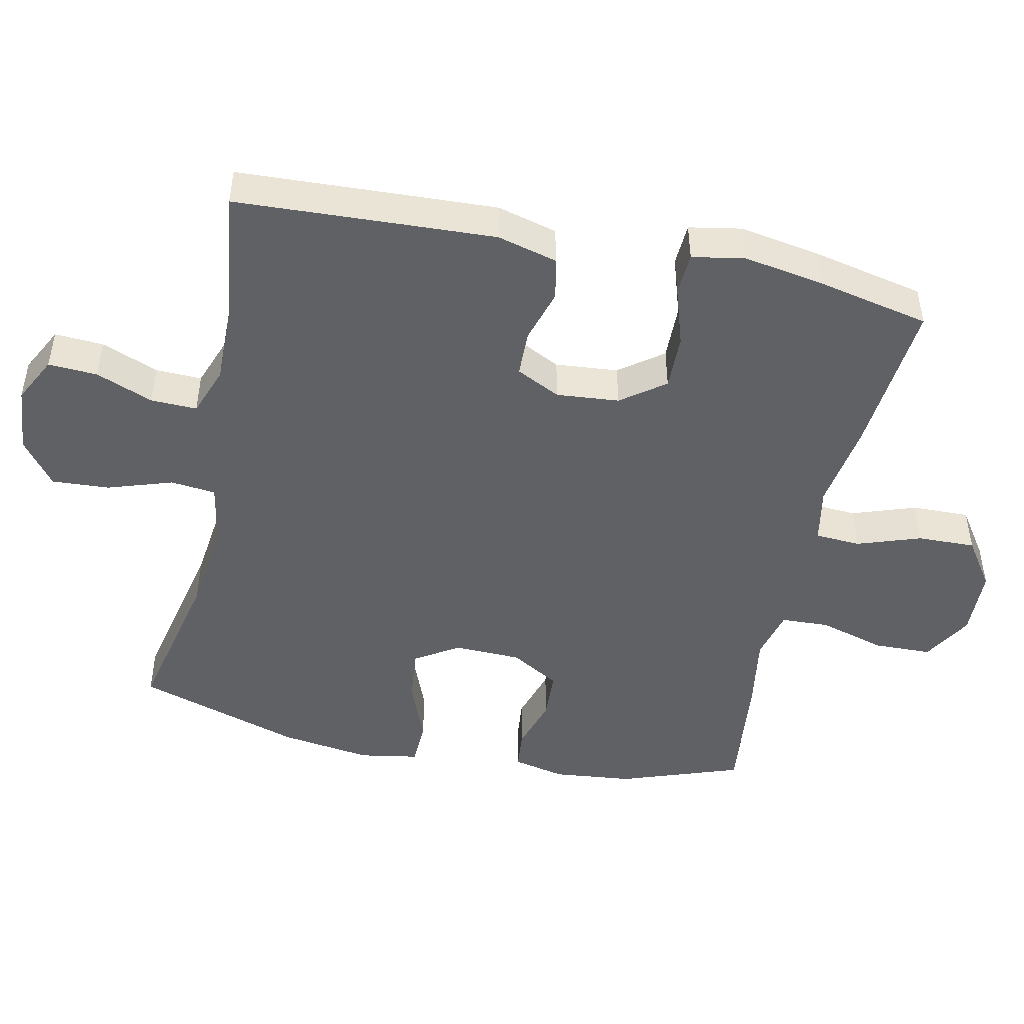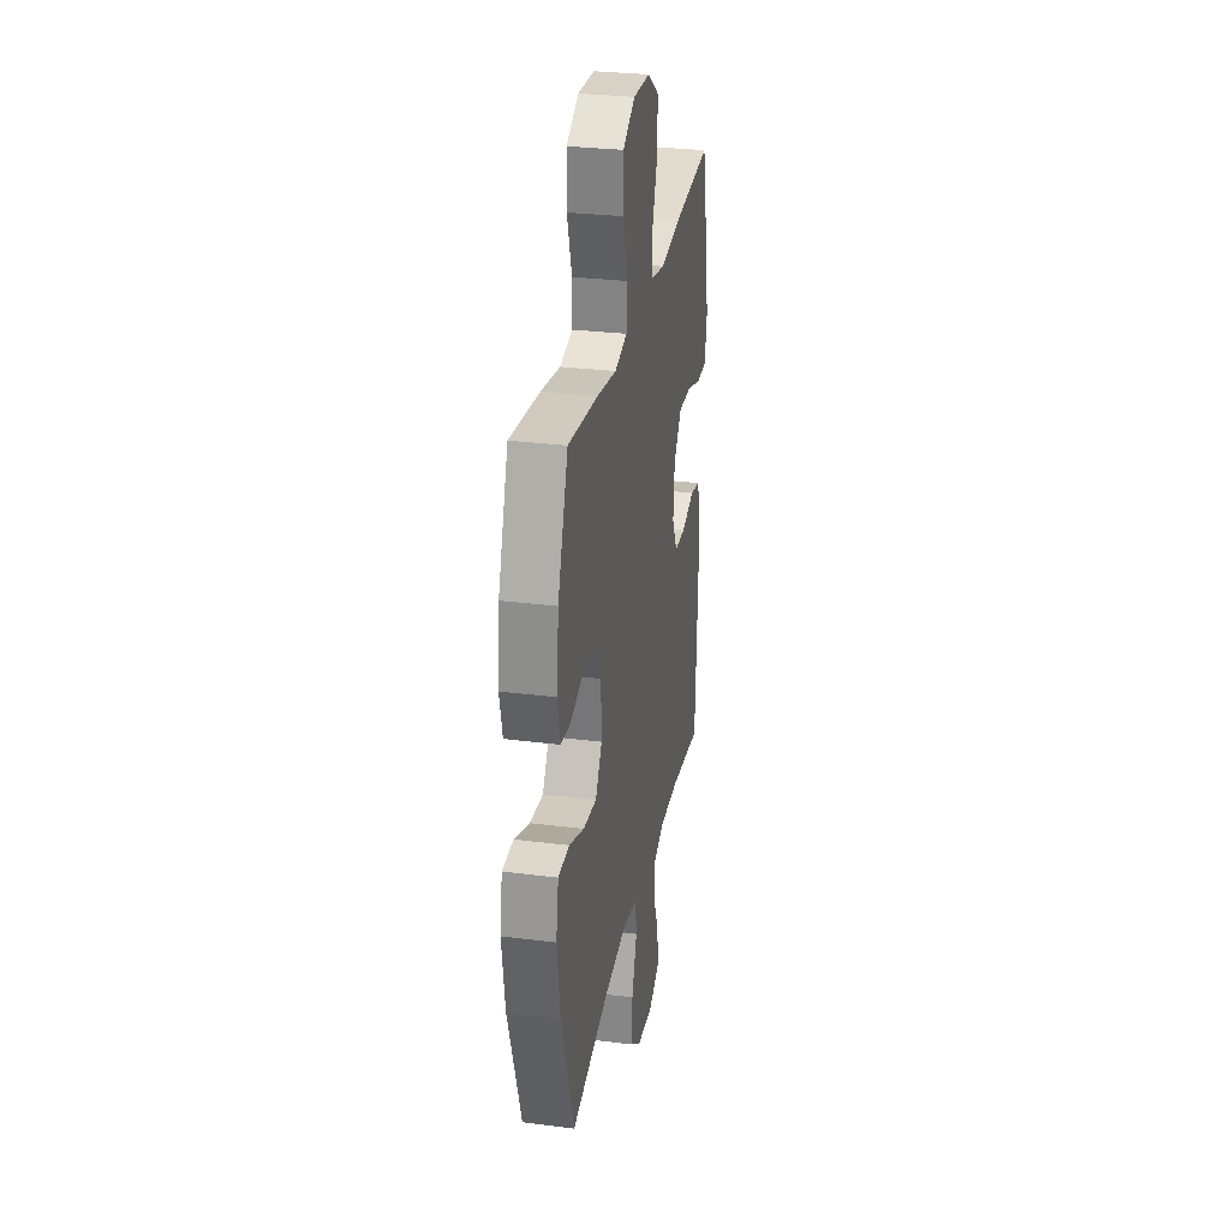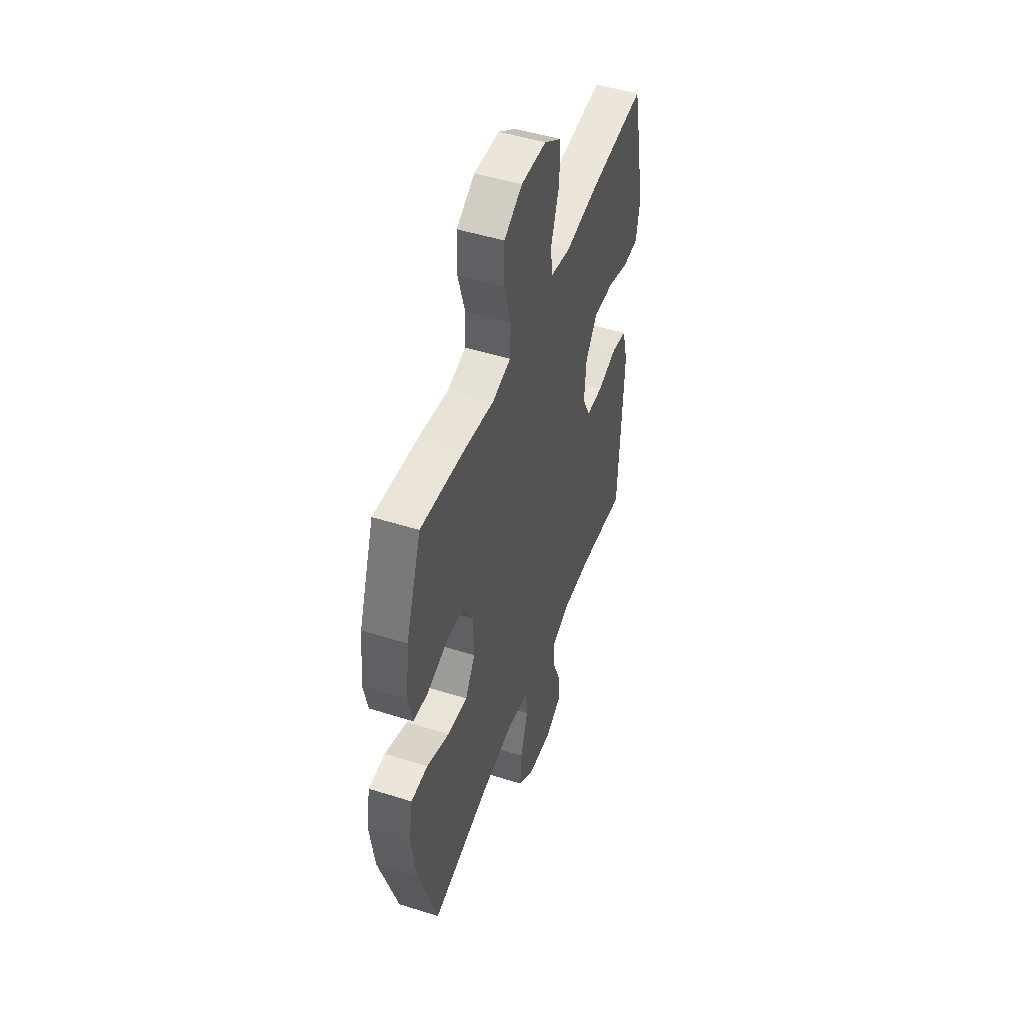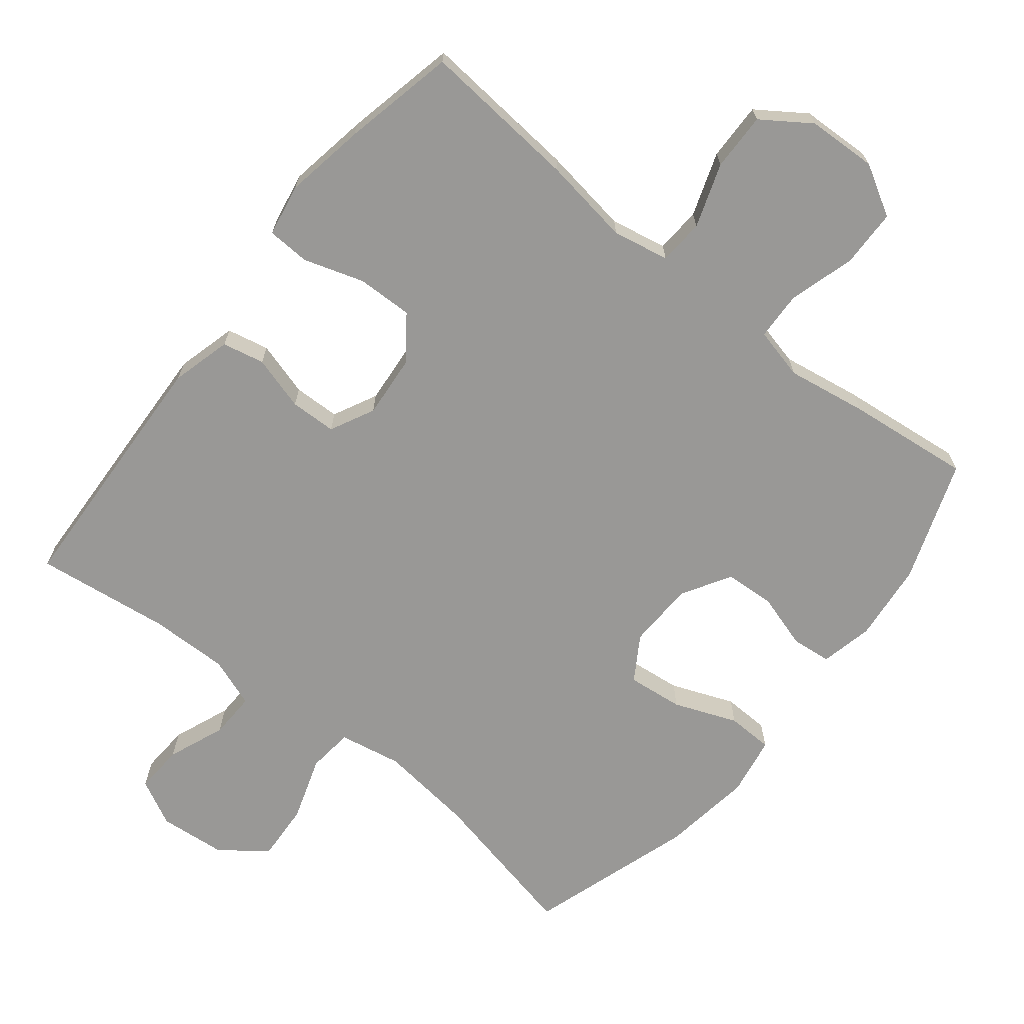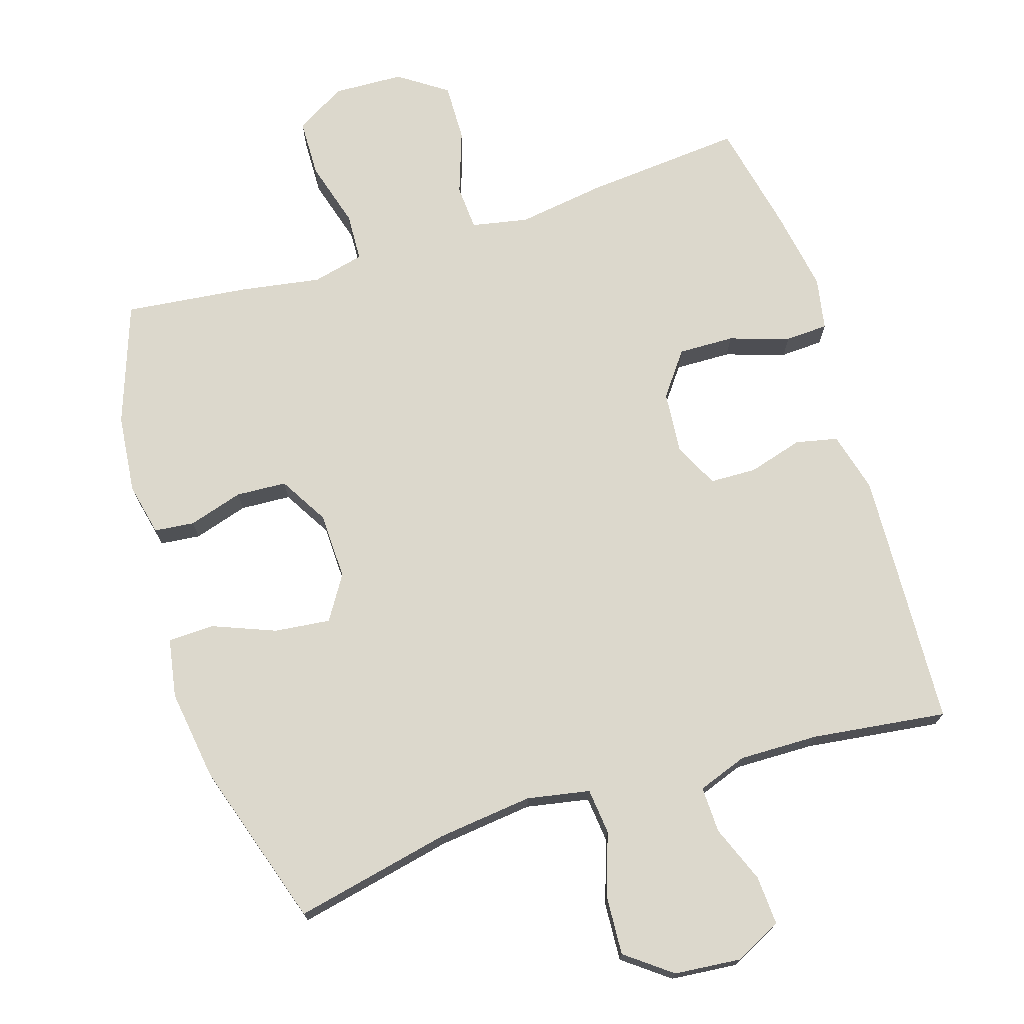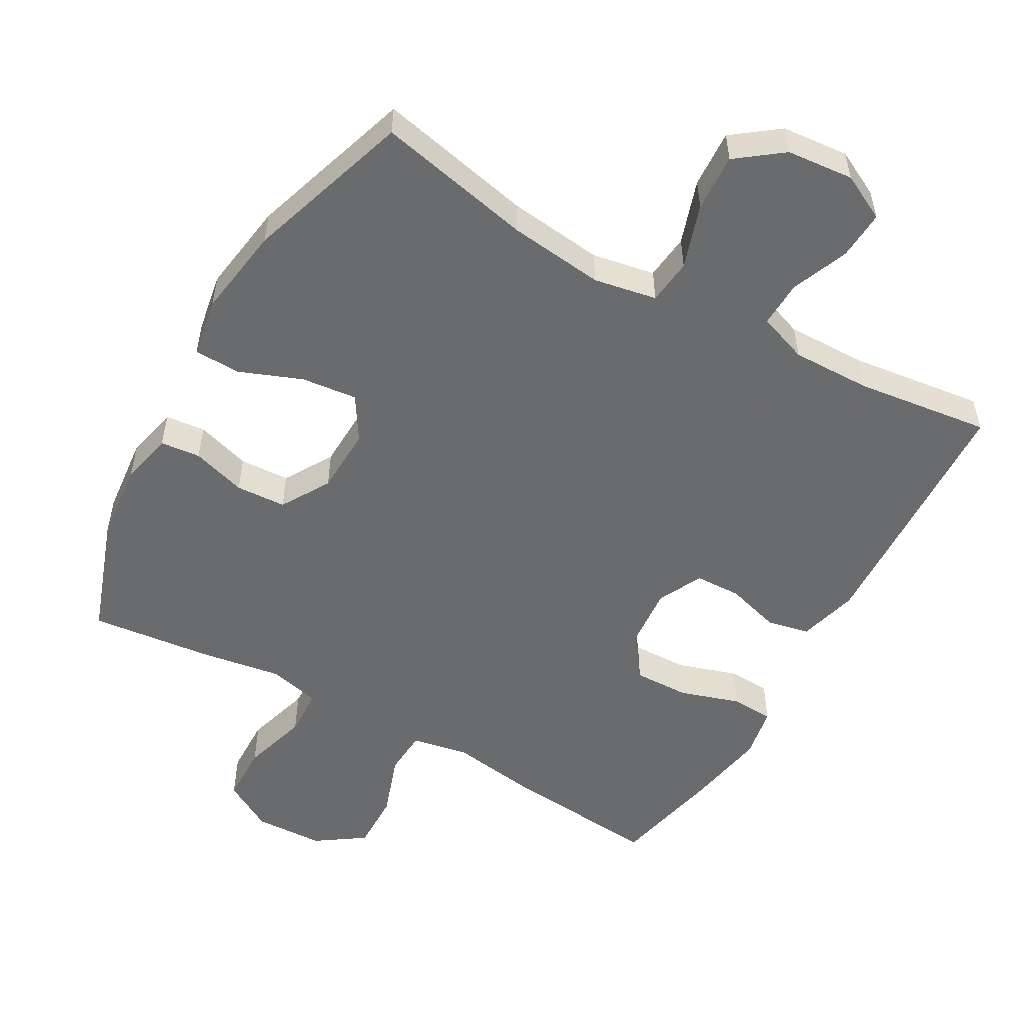
<metadata>
{"format":"obj","ext":"obj","renderer":"f3d","projection":"perspective","resolution":1024,"background":"white","views":[{"elev":-47.0,"azim":-102.1,"up":"+Y"},{"elev":29.5,"azim":100.6,"up":"+Z"},{"elev":48.7,"azim":109.3,"up":"+Z"},{"elev":-68.6,"azim":-38.6,"up":"+Y"},{"elev":72.7,"azim":162.6,"up":"+Y"},{"elev":-53.2,"azim":150.4,"up":"+Y"}]}
</metadata>
<code>
v -0.5 0.07 0.5
v -0.271 0.07 0.48
v -0.144 0.07 0.461
v -0.062 0.07 0.477
v -0.058 0.07 0.543
v -0.09 0.07 0.635
v -0.092 0.07 0.719
v -0.022 0.07 0.767
v 0.079 0.07 0.771
v 0.152 0.07 0.729
v 0.154 0.07 0.645
v 0.126 0.07 0.549
v 0.129 0.07 0.479
v 0.204 0.07 0.461
v 0.321 0.07 0.48
v 0.5 0.07 0.5
v 0.562 0.07 0.325
v 0.574 0.07 0.21
v 0.557 0.07 0.134
v 0.499 0.07 0.128
v 0.42 0.07 0.152
v 0.347 0.07 0.148
v 0.305 0.07 0.077
v 0.302 0.07 -0.02
v 0.342 0.07 -0.084
v 0.423 0.07 -0.075
v 0.514 0.07 -0.039
v 0.581 0.07 -0.041
v 0.596 0.07 -0.127
v 0.577 0.07 -0.259
v 0.5 0.07 -0.5
v 0.273 0.07 -0.451
v 0.135 0.07 -0.435
v 0.044 0.07 -0.452
v 0.037 0.07 -0.518
v 0.068 0.07 -0.611
v 0.073 0.07 -0.695
v 0.007 0.07 -0.745
v -0.09 0.07 -0.754
v -0.157 0.07 -0.72
v -0.153 0.07 -0.649
v -0.12 0.07 -0.566
v -0.118 0.07 -0.499
v -0.19 0.07 -0.473
v -0.305 0.07 -0.475
v -0.5 0.07 -0.5
v -0.512 0.07 -0.255
v -0.518 0.07 -0.126
v -0.495 0.07 -0.039
v -0.434 0.07 -0.026
v -0.355 0.07 -0.049
v -0.288 0.07 -0.047
v -0.256 0.07 0.017
v -0.264 0.07 0.108
v -0.311 0.07 0.171
v -0.392 0.07 0.169
v -0.479 0.07 0.141
v -0.541 0.07 0.144
v -0.555 0.07 0.22
v -0.535 0.07 0.337
v -0.5 0 0.5
v -0.271 0 0.48
v -0.144 0 0.461
v -0.062 0 0.477
v -0.058 0 0.543
v -0.09 0 0.635
v -0.092 0 0.719
v -0.022 0 0.767
v 0.079 0 0.771
v 0.152 0 0.729
v 0.154 0 0.645
v 0.126 0 0.549
v 0.129 0 0.479
v 0.204 0 0.461
v 0.321 0 0.48
v 0.5 0 0.5
v 0.562 0 0.325
v 0.574 0 0.21
v 0.557 0 0.134
v 0.499 0 0.128
v 0.42 0 0.152
v 0.347 0 0.148
v 0.305 0 0.077
v 0.302 0 -0.02
v 0.342 0 -0.084
v 0.423 0 -0.075
v 0.514 0 -0.039
v 0.581 0 -0.041
v 0.596 0 -0.127
v 0.577 0 -0.259
v 0.5 0 -0.5
v 0.273 0 -0.451
v 0.135 0 -0.435
v 0.044 0 -0.452
v 0.037 0 -0.518
v 0.068 0 -0.611
v 0.073 0 -0.695
v 0.007 0 -0.745
v -0.09 0 -0.754
v -0.157 0 -0.72
v -0.153 0 -0.649
v -0.12 0 -0.566
v -0.118 0 -0.499
v -0.19 0 -0.473
v -0.305 0 -0.475
v -0.5 0 -0.5
v -0.512 0 -0.255
v -0.518 0 -0.126
v -0.495 0 -0.039
v -0.434 0 -0.026
v -0.355 0 -0.049
v -0.288 0 -0.047
v -0.256 0 0.017
v -0.264 0 0.108
v -0.311 0 0.171
v -0.392 0 0.169
v -0.479 0 0.141
v -0.541 0 0.144
v -0.555 0 0.22
v -0.535 0 0.337
f 1 2 3
f 60 1 3
f 59 60 3
f 58 59 3
f 57 58 3
f 56 57 3
f 55 56 3 4
f 54 55 4
f 53 54 4
f 49 50 51
f 48 49 51
f 47 48 51
f 46 47 51
f 45 46 51
f 44 45 51 52
f 43 44 52 53
f 40 41 42
f 39 40 42
f 38 39 42
f 37 38 42
f 36 37 42
f 35 36 42
f 34 35 42 43
f 30 31 32
f 29 30 32
f 28 29 32
f 27 28 32
f 26 27 32
f 25 26 32 33
f 24 25 33 34
f 19 20 21
f 18 19 21
f 17 18 21
f 16 17 21
f 15 16 21
f 14 15 21
f 13 14 21 22
f 10 11 12
f 9 10 12
f 8 9 12
f 7 8 12
f 6 7 12
f 5 6 12
f 4 5 12 13
f 53 4 13
f 43 53 13
f 34 43 13
f 24 34 13
f 23 24 13
f 13 22 23
f 63 62 61
f 63 61 120
f 63 120 119
f 63 119 118
f 63 118 117
f 63 117 116
f 64 63 116 115
f 64 115 114
f 64 114 113
f 111 110 109
f 111 109 108
f 111 108 107
f 111 107 106
f 111 106 105
f 112 111 105 104
f 113 112 104 103
f 102 101 100
f 102 100 99
f 102 99 98
f 102 98 97
f 102 97 96
f 102 96 95
f 103 102 95 94
f 92 91 90
f 92 90 89
f 92 89 88
f 92 88 87
f 92 87 86
f 93 92 86 85
f 94 93 85 84
f 81 80 79
f 81 79 78
f 81 78 77
f 81 77 76
f 81 76 75
f 81 75 74
f 82 81 74 73
f 72 71 70
f 72 70 69
f 72 69 68
f 72 68 67
f 72 67 66
f 72 66 65
f 73 72 65 64
f 73 64 113
f 73 113 103
f 73 103 94
f 73 94 84
f 73 84 83
f 83 82 73
f 1 61 62 2
f 2 62 63 3
f 3 63 64 4
f 4 64 65 5
f 5 65 66 6
f 6 66 67 7
f 7 67 68 8
f 8 68 69 9
f 9 69 70 10
f 10 70 71 11
f 11 71 72 12
f 12 72 73 13
f 13 73 74 14
f 14 74 75 15
f 15 75 76 16
f 16 76 77 17
f 17 77 78 18
f 18 78 79 19
f 19 79 80 20
f 20 80 81 21
f 21 81 82 22
f 22 82 83 23
f 23 83 84 24
f 24 84 85 25
f 25 85 86 26
f 26 86 87 27
f 27 87 88 28
f 28 88 89 29
f 29 89 90 30
f 30 90 91 31
f 31 91 92 32
f 32 92 93 33
f 33 93 94 34
f 34 94 95 35
f 35 95 96 36
f 36 96 97 37
f 37 97 98 38
f 38 98 99 39
f 39 99 100 40
f 40 100 101 41
f 41 101 102 42
f 42 102 103 43
f 43 103 104 44
f 44 104 105 45
f 45 105 106 46
f 46 106 107 47
f 47 107 108 48
f 48 108 109 49
f 49 109 110 50
f 50 110 111 51
f 51 111 112 52
f 52 112 113 53
f 53 113 114 54
f 54 114 115 55
f 55 115 116 56
f 56 116 117 57
f 57 117 118 58
f 58 118 119 59
f 59 119 120 60
f 60 120 61 1

</code>
